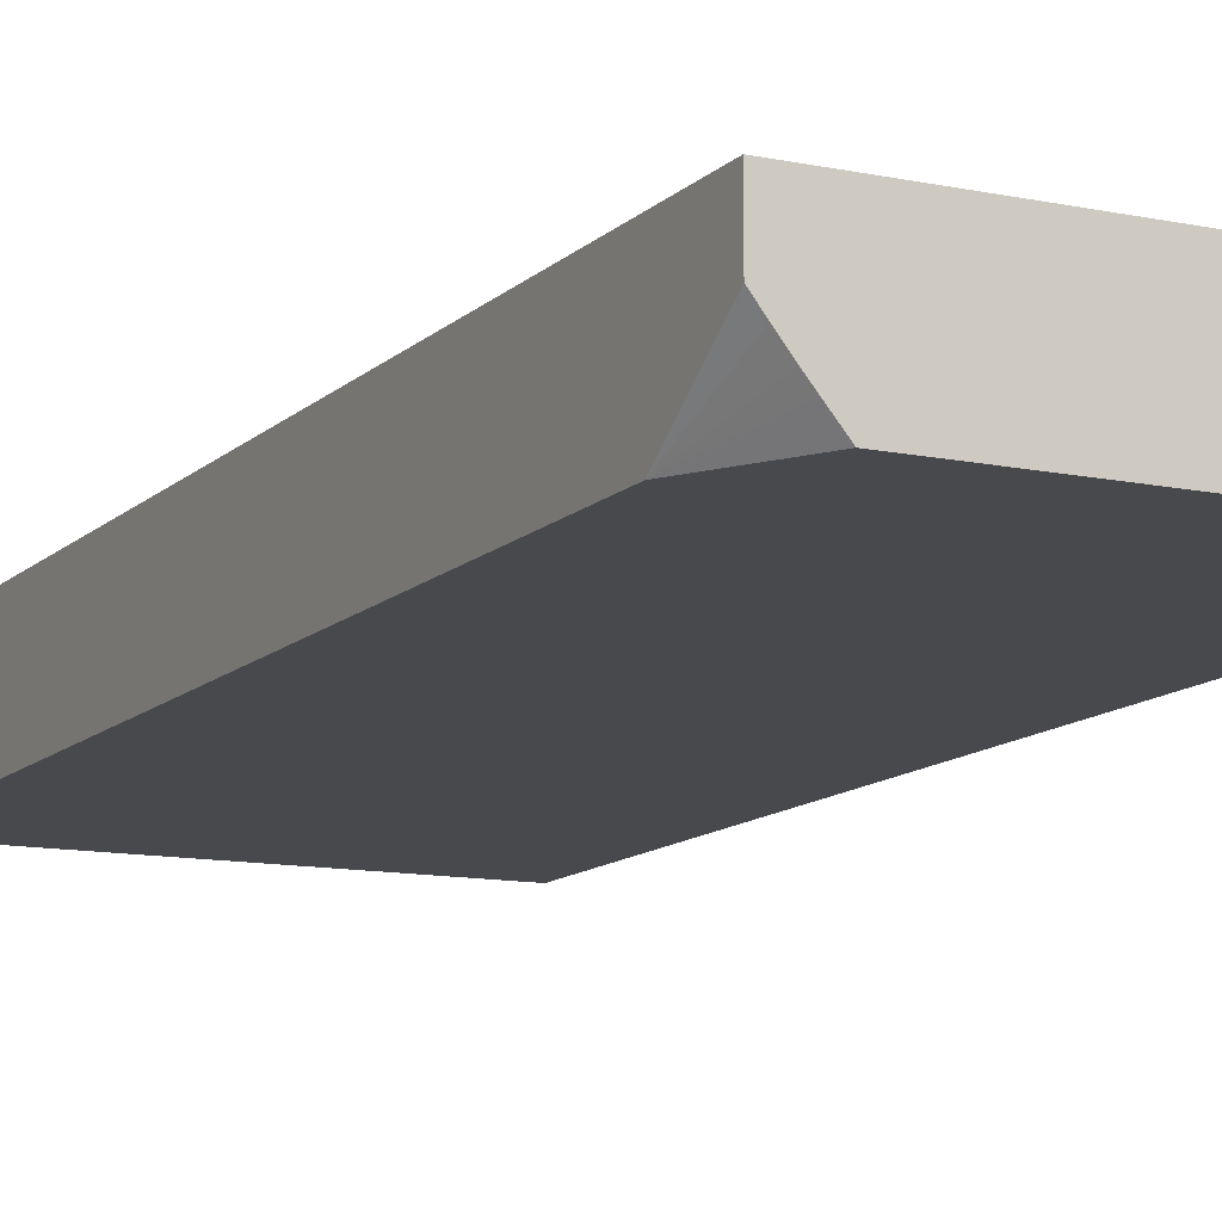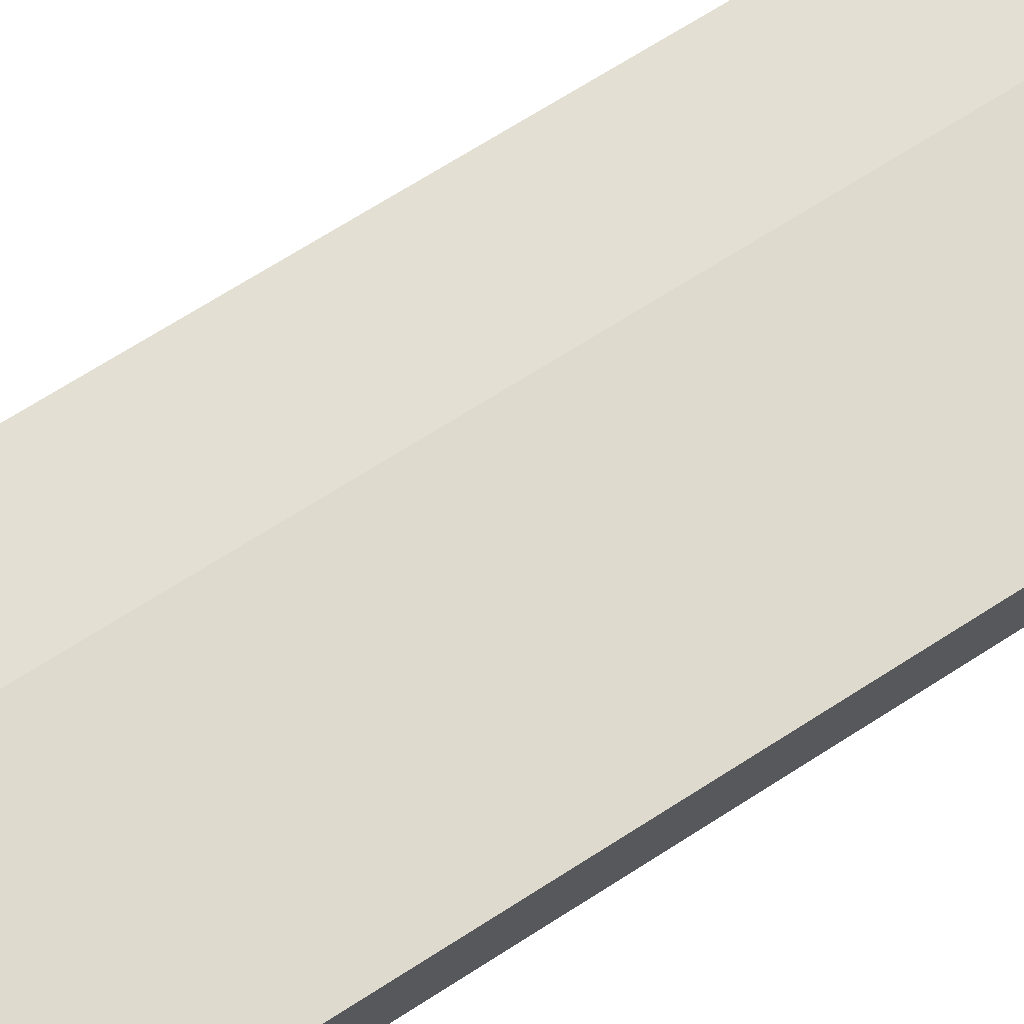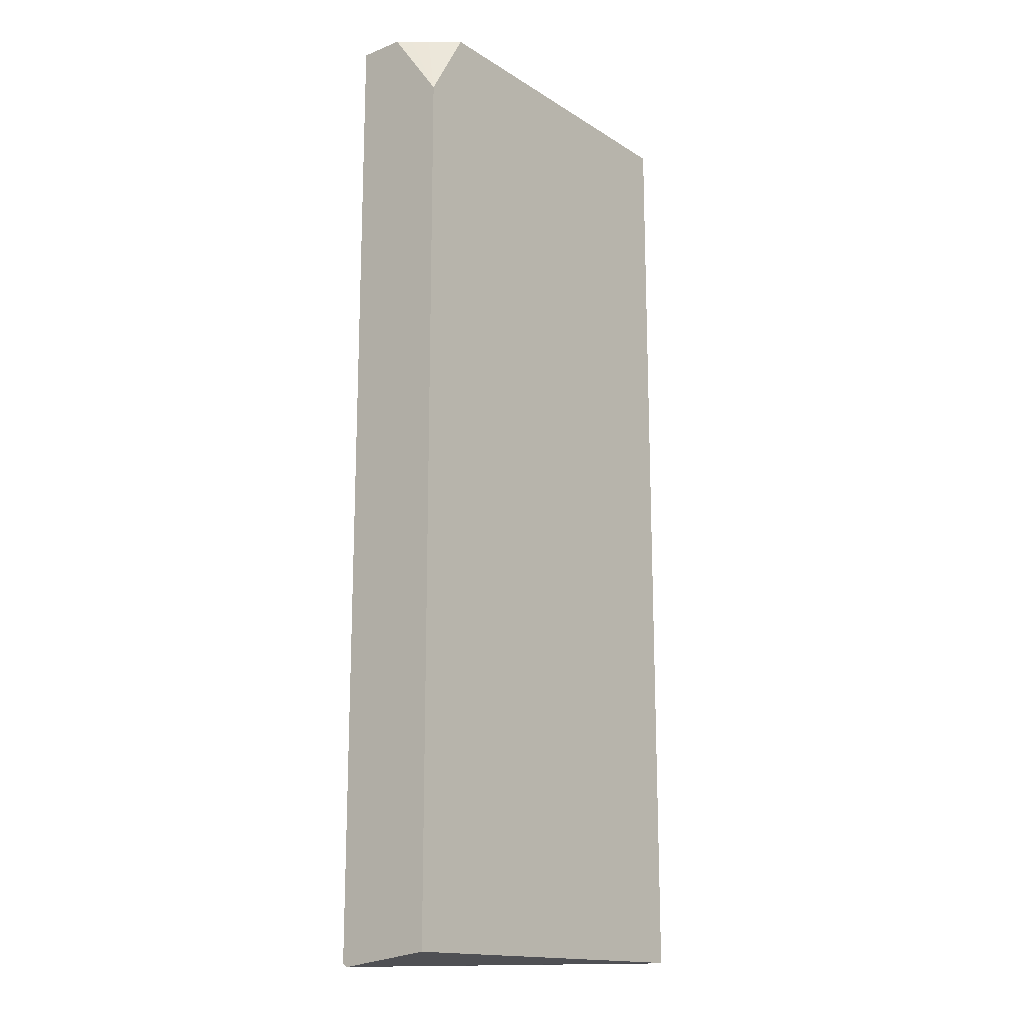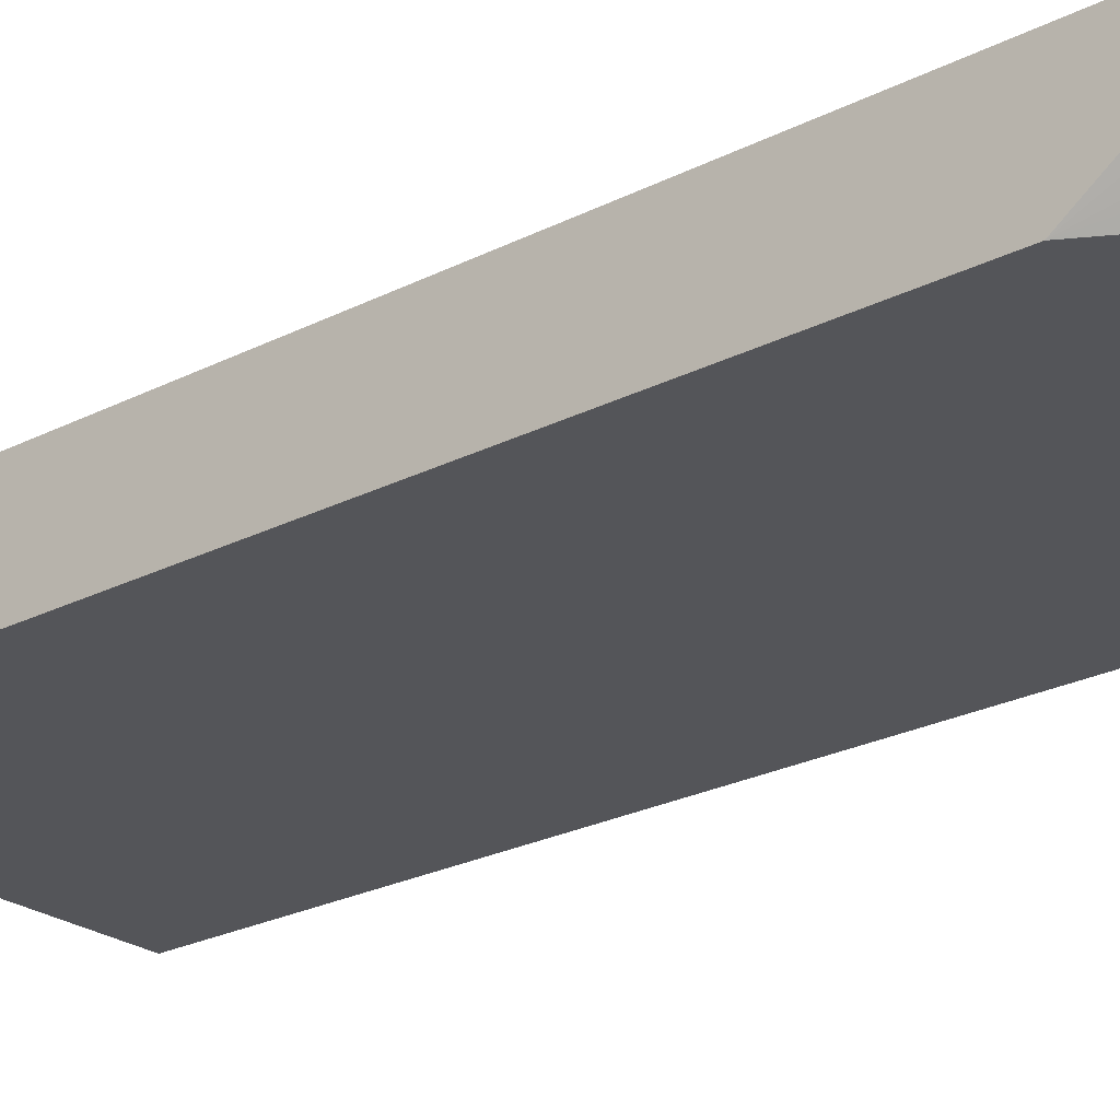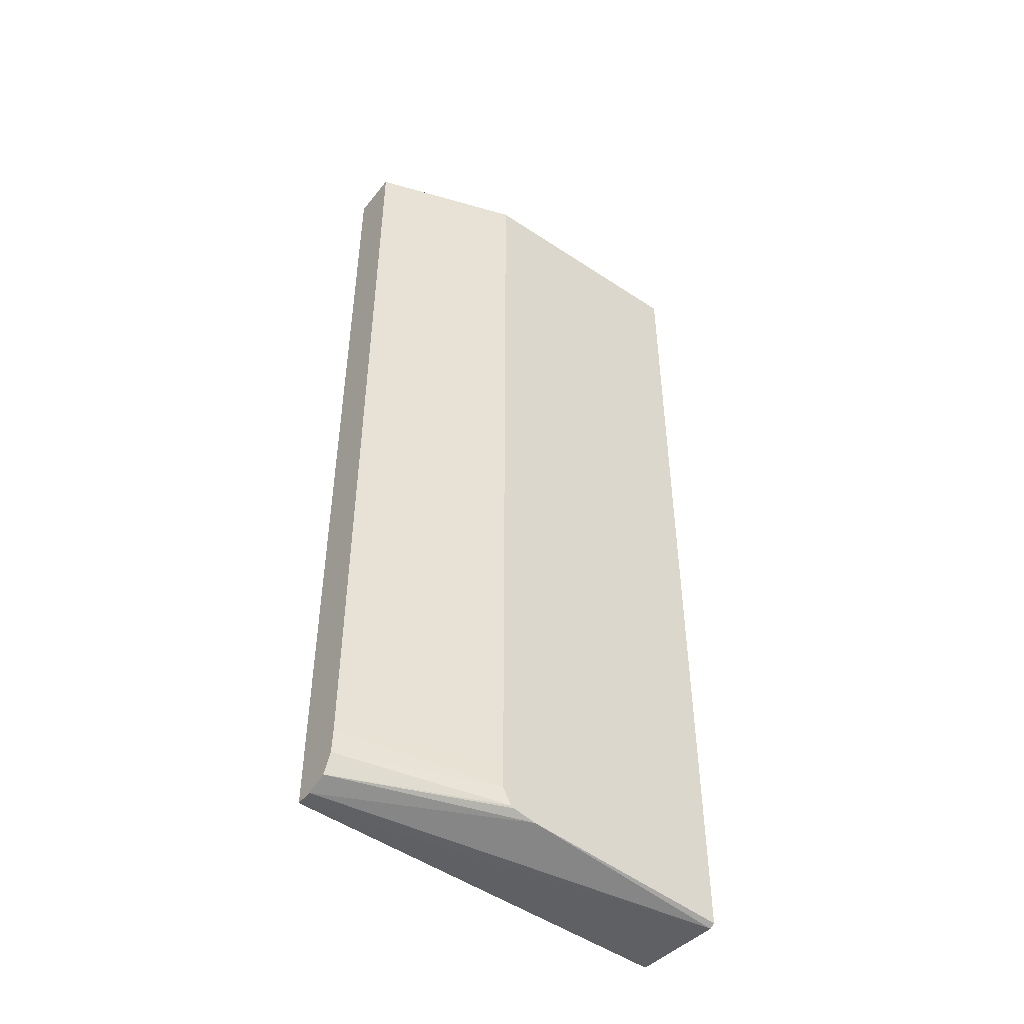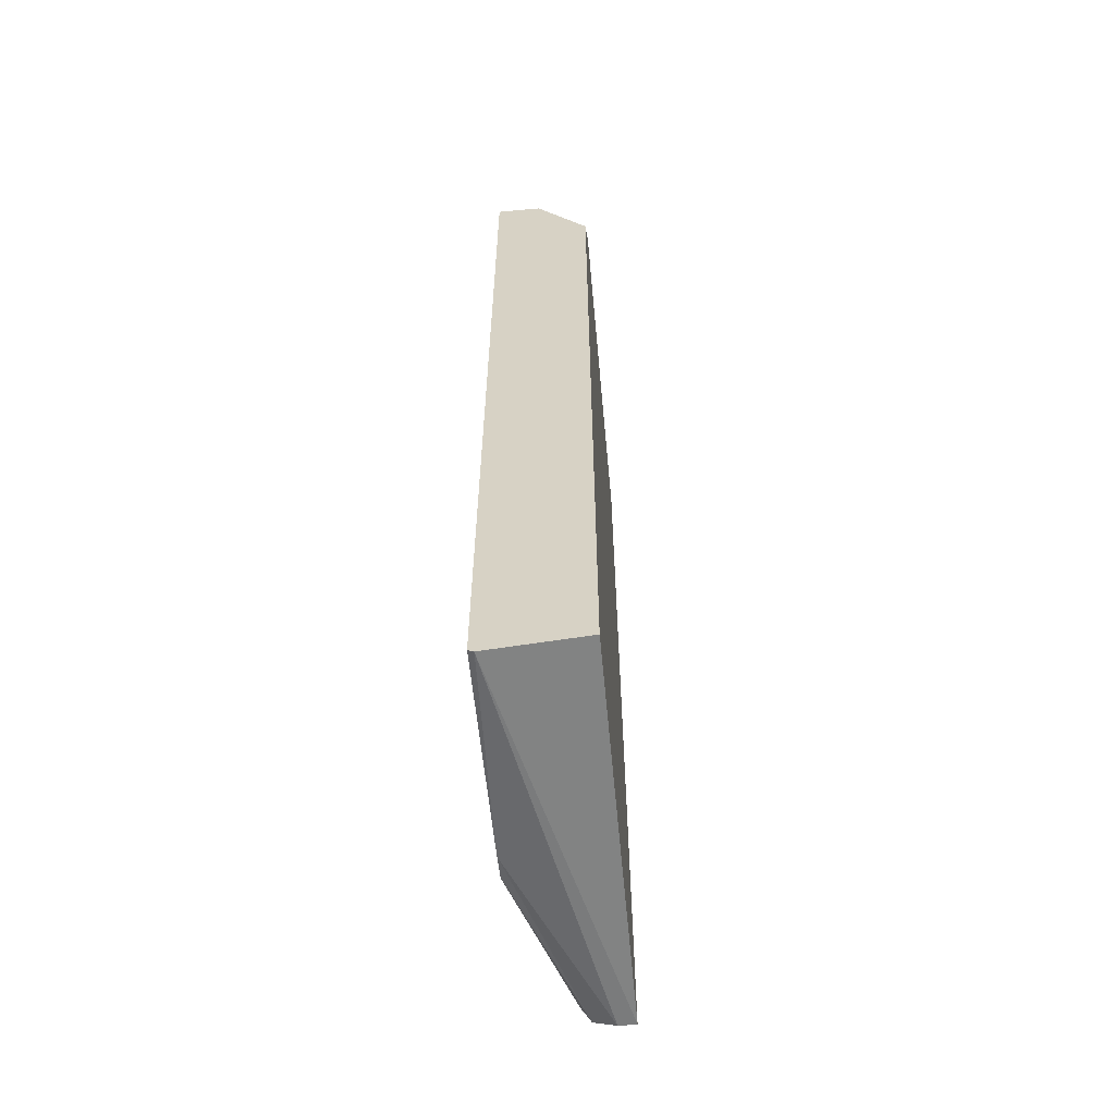
<metadata>
{"format":"obj","ext":"obj","renderer":"f3d","projection":"perspective","resolution":1024,"background":"white","views":[{"elev":-12.0,"azim":153.3,"up":"+Z"},{"elev":71.2,"azim":57.6,"up":"+Z"},{"elev":-16.9,"azim":128.7,"up":"+Y"},{"elev":-24.8,"azim":129.6,"up":"+Z"},{"elev":-48.6,"azim":-36.6,"up":"+Y"},{"elev":-61.1,"azim":95.3,"up":"+Y"}]}
</metadata>
<code>
o socket9mm_collision_geom_25
v -0.0797 0.0106 -0.03869
v -0.07436 0.01049 -0.03869
v -0.07436 0.01035 -0.0374
v -0.0797 0.0106 -0.03846
v -0.0797 0.02373 -0.03869
v -0.07436 0.02272 -0.03869
v -0.07436 0.01039 -0.03732
v -0.07719 0.01062 -0.03732
v -0.0797 0.01069 -0.03816
v -0.0797 0.02375 -0.03857
v -0.0797 0.02375 -0.03869
v -0.07496 0.02375 -0.03869
v -0.07476 0.02375 -0.03846
v -0.07465 0.02375 -0.03832
v -0.0745 0.02375 -0.03813
v -0.07436 0.02375 -0.03795
v -0.07436 0.02375 -0.03732
v -0.07751 0.01069 -0.03732
v -0.07755 0.01072 -0.03732
v -0.0797 0.01094 -0.03803
v -0.0797 0.02375 -0.03803
v -0.07767 0.02375 -0.03732
v -0.07767 0.01094 -0.03732
v -0.0797 0.01129 -0.03801
v -0.0797 0.02375 -0.03801
v -0.0797 0.02375 -0.03801
v -0.07767 0.01129 -0.03732
v -0.0797 0.01163 -0.03801
f 1 2 3
f 1 3 4
f 1 4 9
f 1 9 20
f 1 20 24
f 1 24 28
f 1 28 25
f 1 25 21
f 1 21 10
f 1 10 5
f 1 5 11
f 1 11 12
f 1 12 6
f 1 6 2
f 2 6 16
f 2 16 17
f 2 17 7
f 2 7 3
f 3 7 8
f 3 8 4
f 4 8 9
f 5 10 11
f 6 12 13
f 6 13 14
f 6 14 15
f 6 15 16
f 7 17 22
f 7 22 27
f 7 27 23
f 7 23 19
f 7 19 18
f 7 18 8
f 8 18 9
f 9 18 19
f 9 19 20
f 10 21 26
f 10 26 22
f 10 22 17
f 10 17 16
f 10 16 15
f 10 15 14
f 10 14 13
f 10 13 12
f 10 12 11
f 19 23 20
f 20 23 24
f 21 25 26
f 22 26 25
f 22 25 28
f 22 28 27
f 23 27 24
f 24 27 28

</code>
